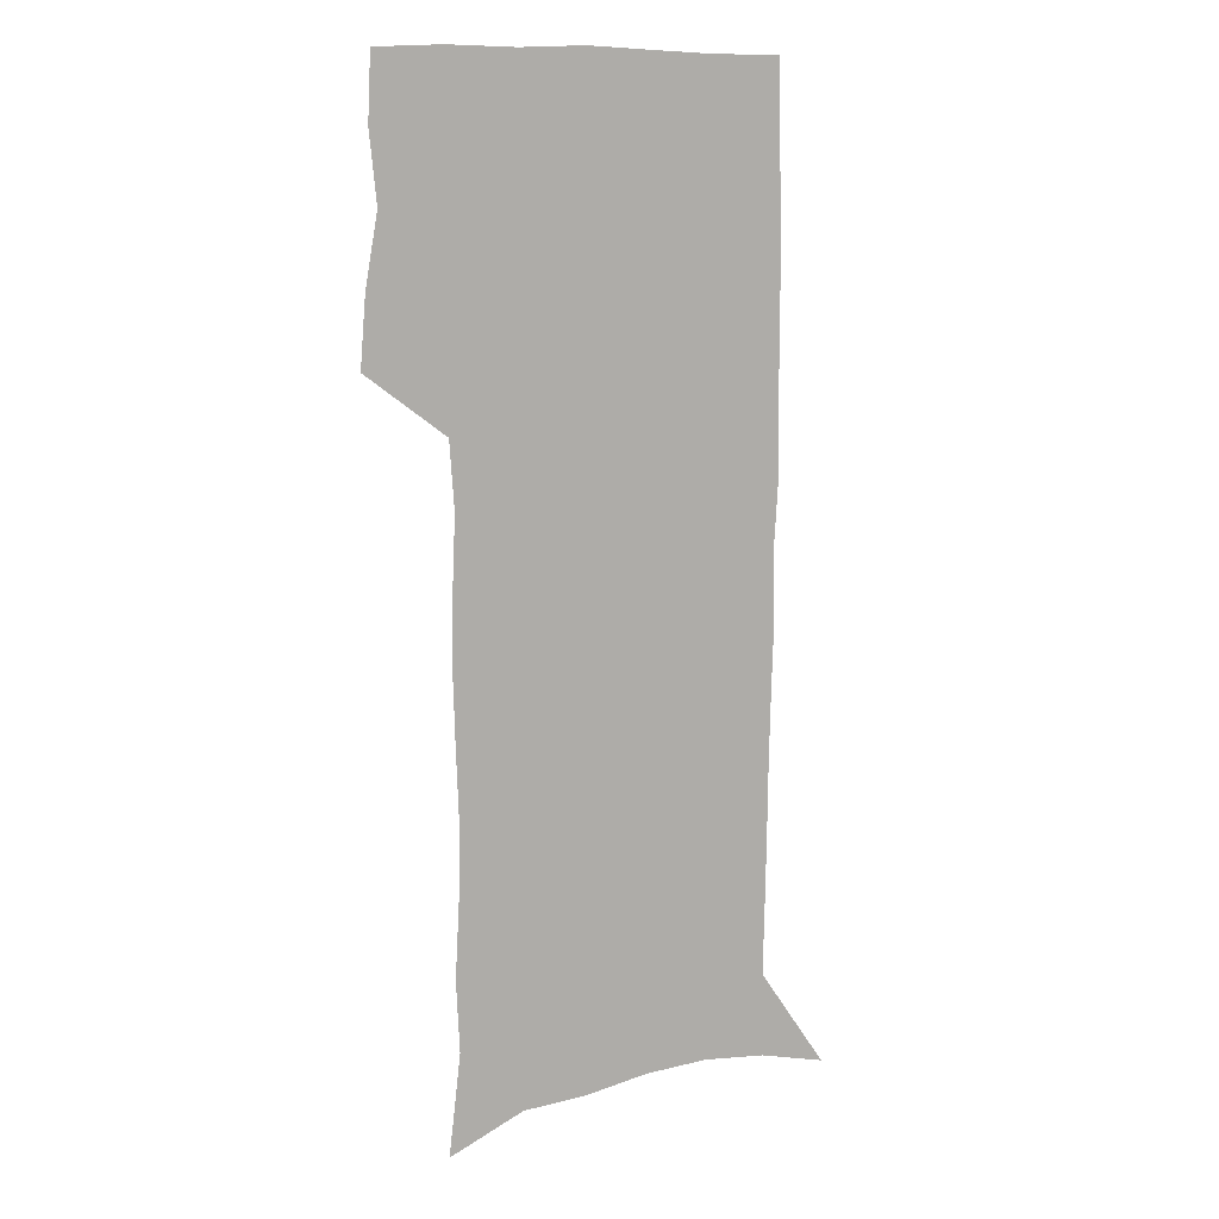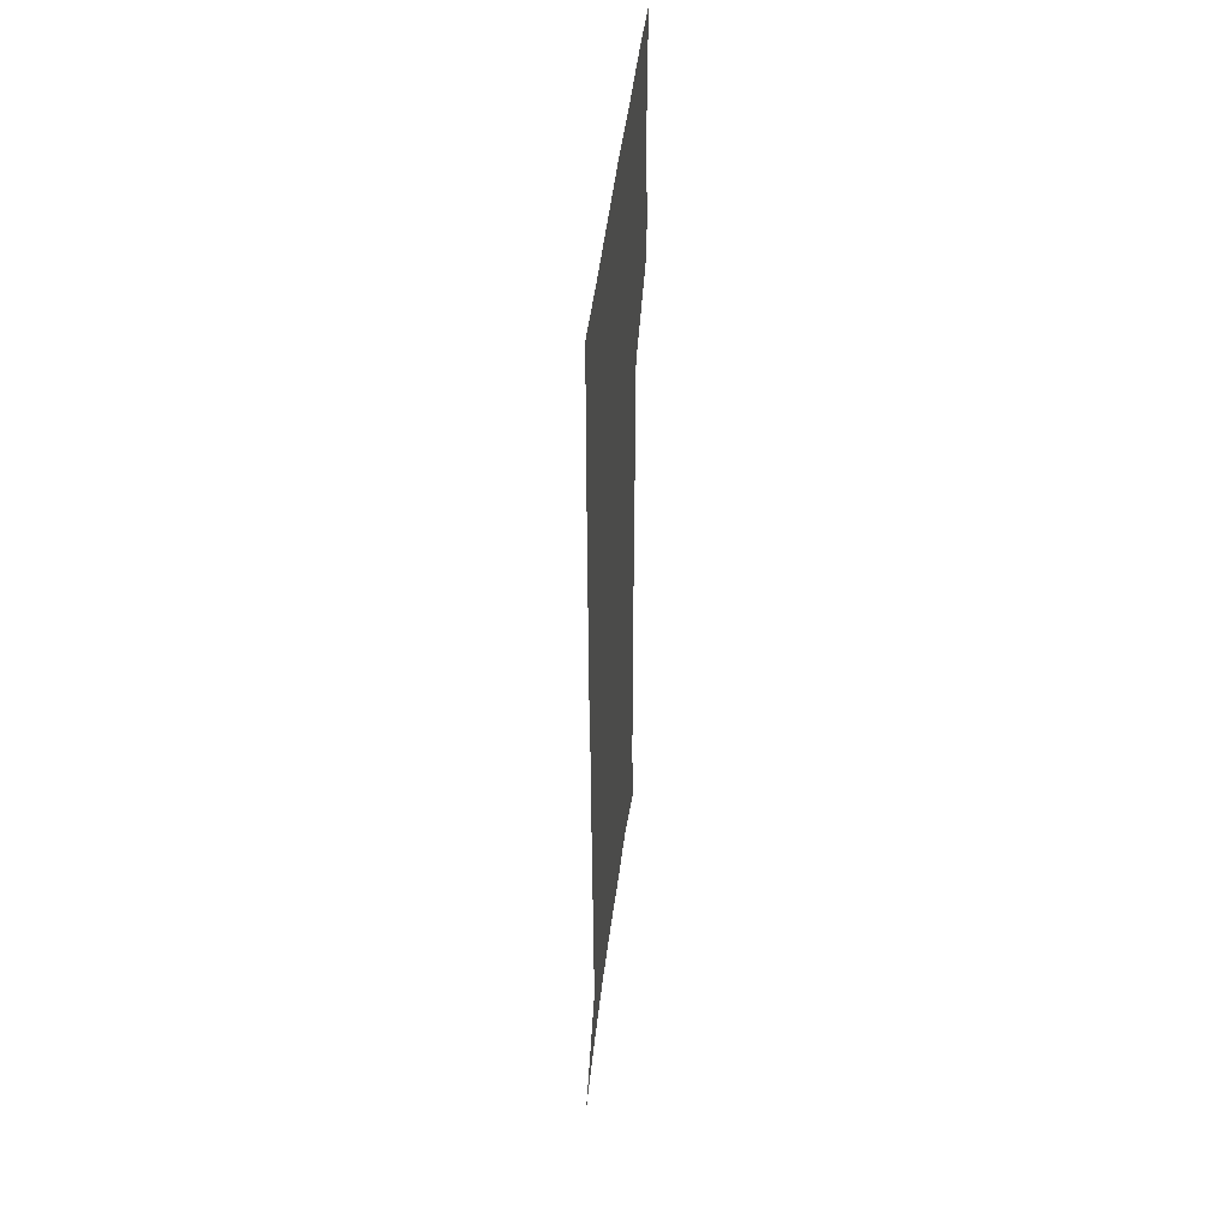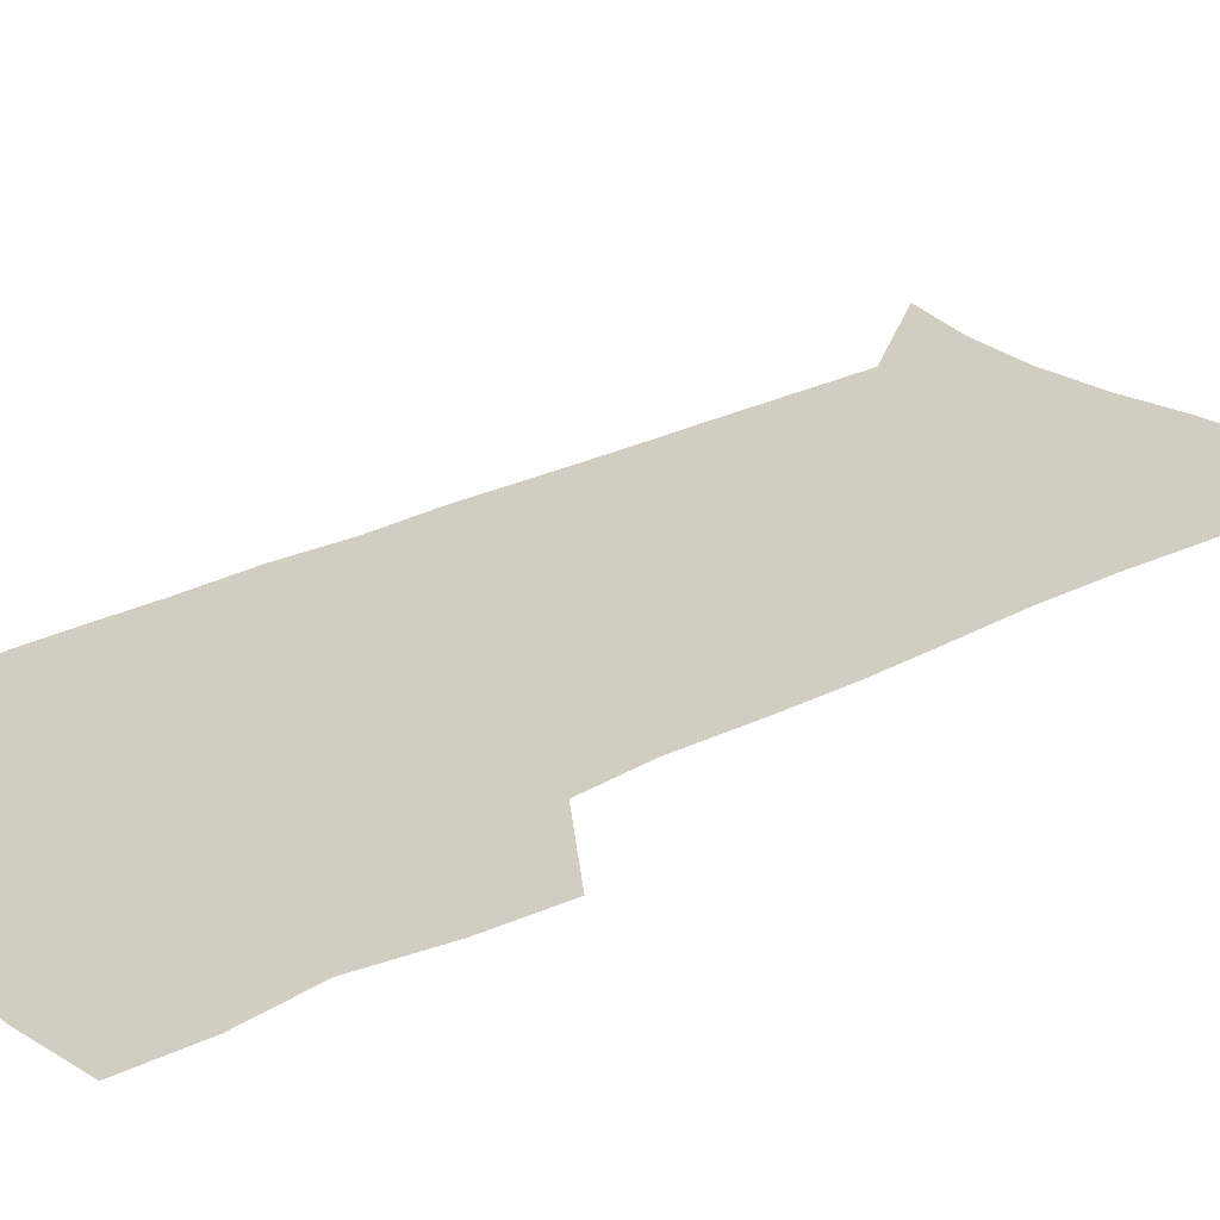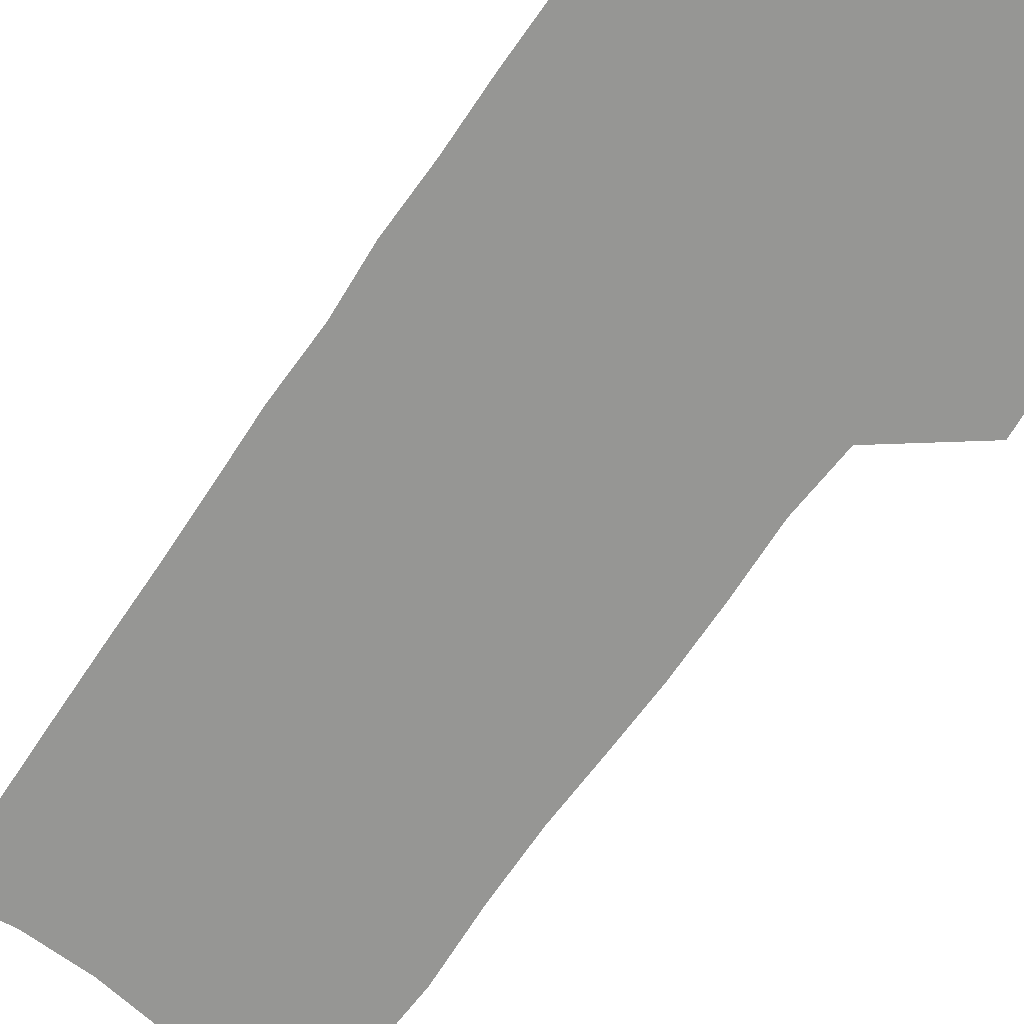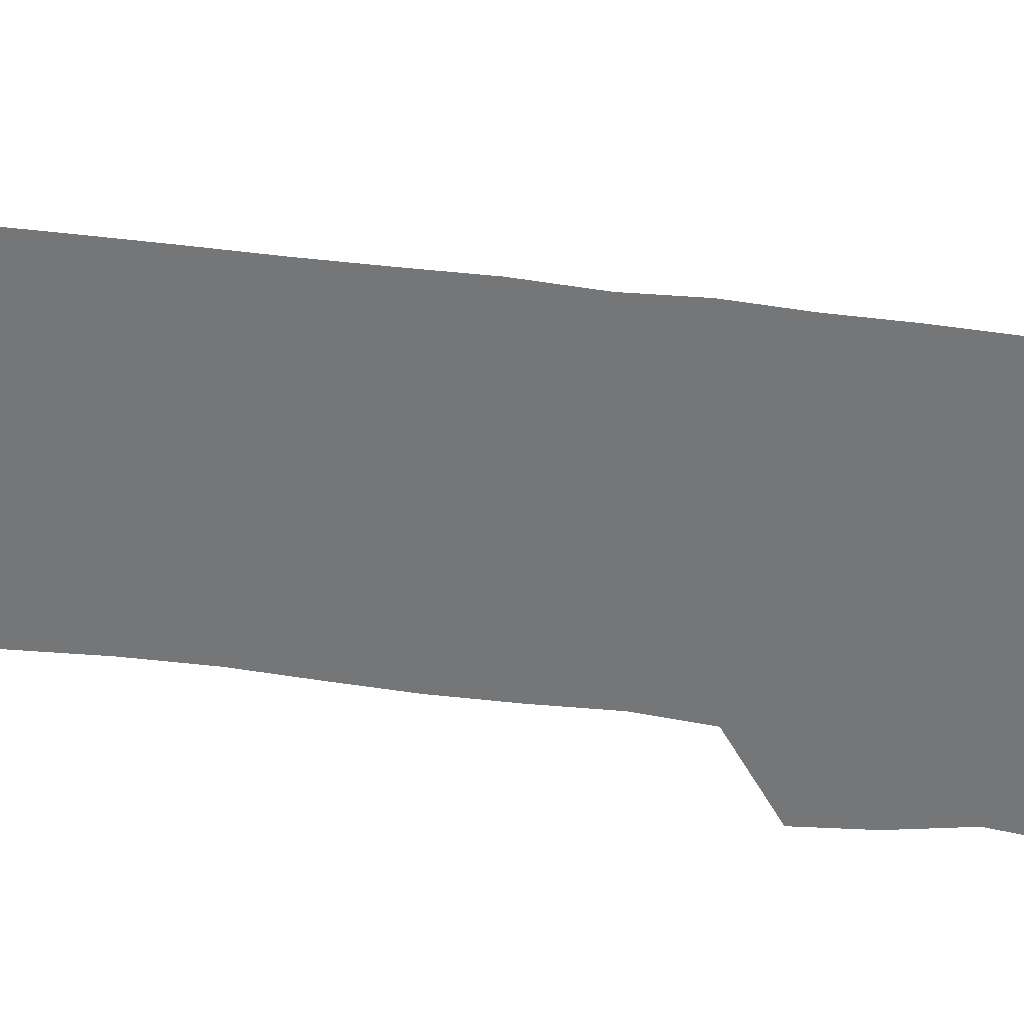
<metadata>
{"format":"obj","ext":"obj","renderer":"f3d","projection":"perspective","resolution":1024,"background":"white","views":[{"elev":11.2,"azim":-27.1,"up":"+Y"},{"elev":49.6,"azim":96.9,"up":"+Y"},{"elev":24.6,"azim":-131.5,"up":"+Z"},{"elev":-67.7,"azim":145.3,"up":"+Z"},{"elev":-56.7,"azim":82.3,"up":"+Z"}]}
</metadata>
<code>
v 475.4 446.6 0
v 477.9 476.7 0
v 483.5 507.7 0
v 480.4 537.7 0
v 481.8 566.4 0
v 507.2 123.7 0
v 512.5 168 0
v 511 199.5 0
v 512.9 234.3 0
v 513.4 266.6 0
v 512.3 297.1 0
v 511.4 327.6 0
v 511.9 358.9 0
v 513.2 390.7 0
v 511.2 419.9 0
v 514.6 450.5 0
v 512.6 478.9 0
v 515.1 507.9 0
v 515 536.4 0
v 511.3 567.8 0
v 540.8 137.6 0
v 543.4 177.5 0
v 545.6 213.4 0
v 545.6 244.7 0
v 544.8 274.6 0
v 544.6 305 0
v 544.3 335 0
v 543.8 364.6 0
v 543.9 394.3 0
v 545 424 0
v 545.8 452.5 0
v 545.4 480.3 0
v 545.4 507.9 0
v 545.8 535 0
v 541.8 567.2 0
v 569.4 138.7 0
v 571.8 182.1 0
v 574.2 220.6 0
v 573.6 249 0
v 573.5 279.1 0
v 573.3 308.9 0
v 573.2 338.6 0
v 573.4 368.1 0
v 573.7 397.1 0
v 573.8 425.5 0
v 574.3 453.7 0
v 573.7 480.9 0
v 573.8 508.3 0
v 573.3 535.8 0
v 570.7 568.5 0
v 598.5 143.1 0
v 599.7 187.1 0
v 600.3 218.9 0
v 600.5 248.6 0
v 600.6 280.6 0
v 600.7 309.5 0
v 600.9 341.1 0
v 601 369.4 0
v 601.2 397.4 0
v 601.5 425.5 0
v 601.4 453.9 0
v 601.4 481.3 0
v 601.3 508.7 0
v 601 535.6 0
v 600 567.3 0
v 627.2 144.1 0
v 627.2 182.6 0
v 627.1 217.2 0
v 627.4 248.1 0
v 627.6 278.8 0
v 628.3 308.2 0
v 628.1 339.2 0
v 628.2 368.4 0
v 629 396.5 0
v 629.5 424.9 0
v 629.2 453.5 0
v 629.2 481.4 0
v 629.3 509.2 0
v 628.8 537 0
v 629.1 566.2 0
v 655.9 140.9 0
v 655.3 178.2 0
v 656 210.4 0
v 656.6 241.8 0
v 657 273 0
v 657.7 303.1 0
v 658.7 333.2 0
v 658 364.4 0
v 659.8 393.1 0
v 659.2 423.1 0
v 659.6 452.1 0
v 659.4 481 0
v 658.9 509.7 0
v 658.2 538.2 0
v 657.9 566.6 0
v 686.2 133 0
v 691 571 0
v 691 601 0
f 15 16 1
f 1 16 2
f 16 17 2
f 2 17 3
f 17 18 3
f 3 18 4
f 18 19 4
f 4 19 5
f 19 20 5
f 6 21 7
f 21 22 7
f 7 22 8
f 22 23 8
f 8 23 9
f 23 24 9
f 9 24 10
f 24 25 10
f 10 25 11
f 25 26 11
f 11 26 12
f 26 27 12
f 12 27 13
f 27 28 13
f 13 28 14
f 28 29 14
f 14 29 15
f 29 30 15
f 15 30 16
f 30 31 16
f 16 31 17
f 31 32 17
f 17 32 18
f 32 33 18
f 18 33 19
f 33 34 19
f 19 34 20
f 34 35 20
f 21 36 22
f 36 37 22
f 22 37 23
f 37 38 23
f 23 38 24
f 38 39 24
f 24 39 25
f 39 40 25
f 25 40 26
f 40 41 26
f 26 41 27
f 41 42 27
f 27 42 28
f 42 43 28
f 28 43 29
f 43 44 29
f 29 44 30
f 44 45 30
f 30 45 31
f 45 46 31
f 31 46 32
f 46 47 32
f 32 47 33
f 47 48 33
f 33 48 34
f 48 49 34
f 34 49 35
f 49 50 35
f 36 51 37
f 51 52 37
f 37 52 38
f 52 53 38
f 38 53 39
f 53 54 39
f 39 54 40
f 54 55 40
f 40 55 41
f 55 56 41
f 41 56 42
f 56 57 42
f 42 57 43
f 57 58 43
f 43 58 44
f 58 59 44
f 44 59 45
f 59 60 45
f 45 60 46
f 60 61 46
f 46 61 47
f 61 62 47
f 47 62 48
f 62 63 48
f 48 63 49
f 63 64 49
f 49 64 50
f 64 65 50
f 51 66 52
f 66 67 52
f 52 67 53
f 67 68 53
f 53 68 54
f 68 69 54
f 54 69 55
f 69 70 55
f 55 70 56
f 70 71 56
f 56 71 57
f 71 72 57
f 57 72 58
f 72 73 58
f 58 73 59
f 73 74 59
f 59 74 60
f 74 75 60
f 60 75 61
f 75 76 61
f 61 76 62
f 76 77 62
f 62 77 63
f 77 78 63
f 63 78 64
f 78 79 64
f 64 79 65
f 79 80 65
f 66 81 67
f 81 82 67
f 67 82 68
f 82 83 68
f 68 83 69
f 83 84 69
f 69 84 70
f 84 85 70
f 70 85 71
f 85 86 71
f 71 86 72
f 86 87 72
f 72 87 73
f 87 88 73
f 73 88 74
f 88 89 74
f 74 89 75
f 89 90 75
f 75 90 76
f 90 91 76
f 76 91 77
f 91 92 77
f 77 92 78
f 92 93 78
f 78 93 79
f 93 94 79
f 79 94 80
f 94 95 80
f 81 96 82

</code>
